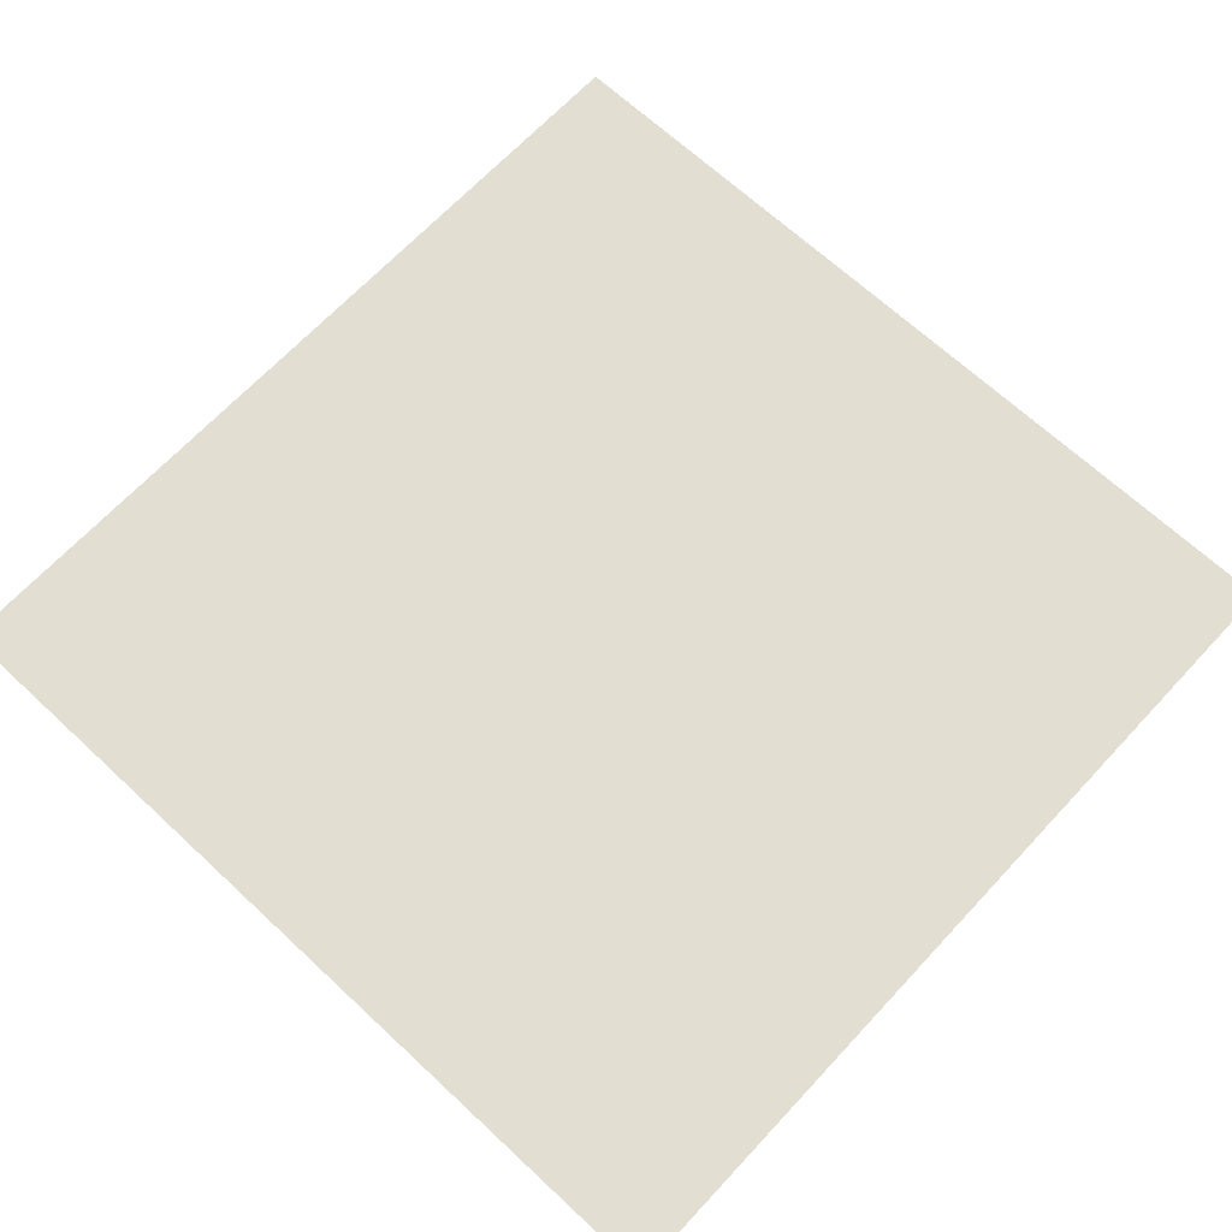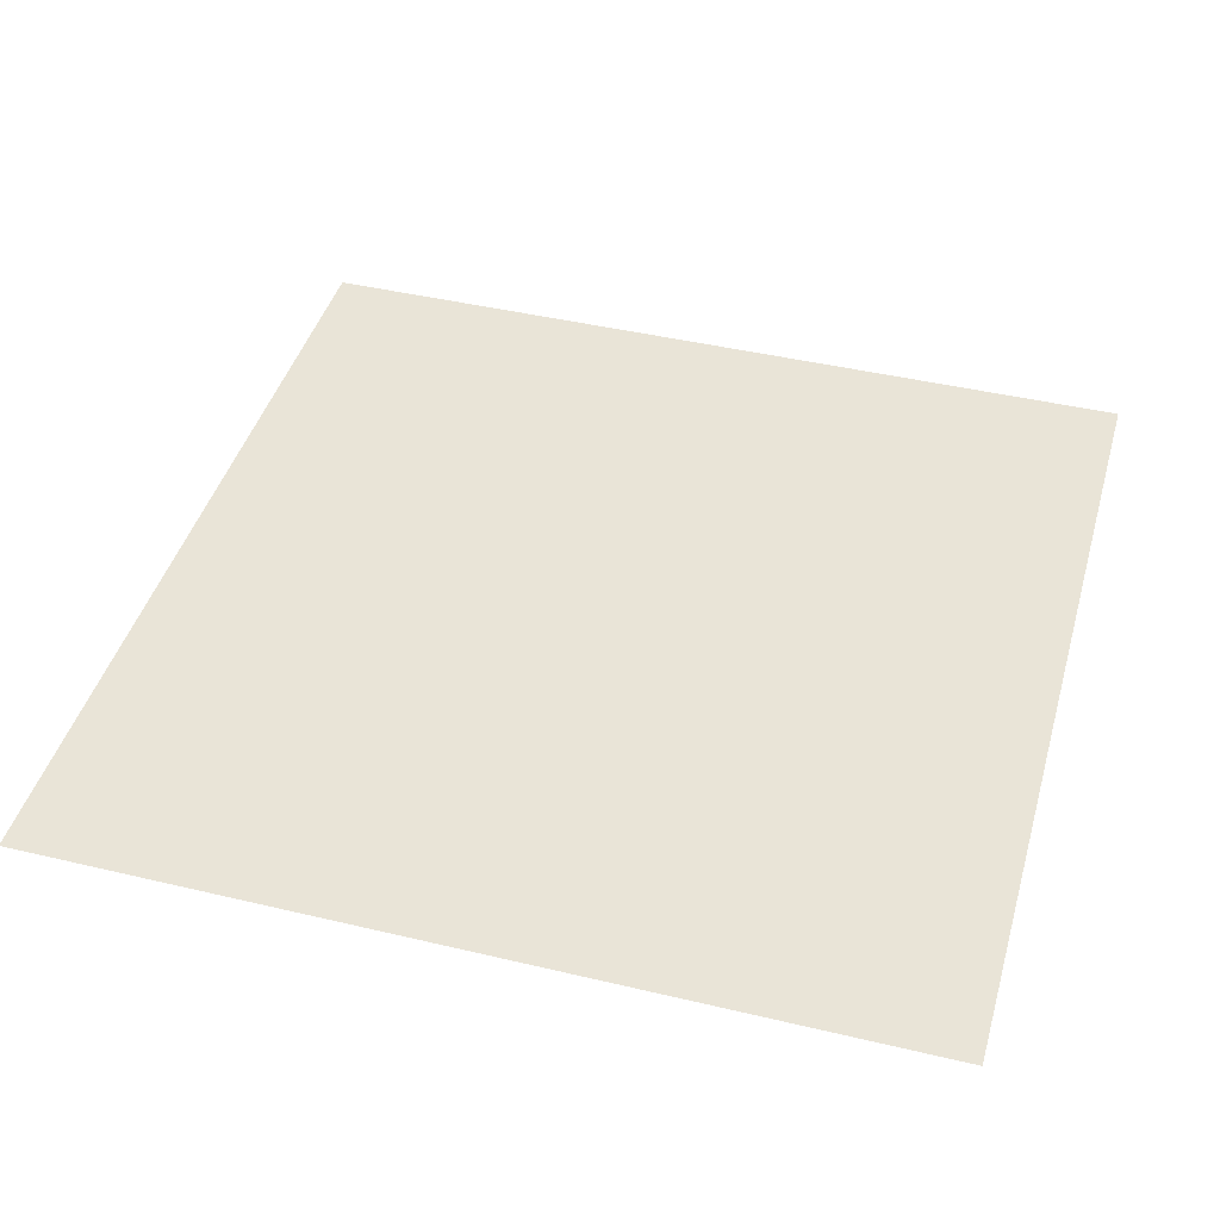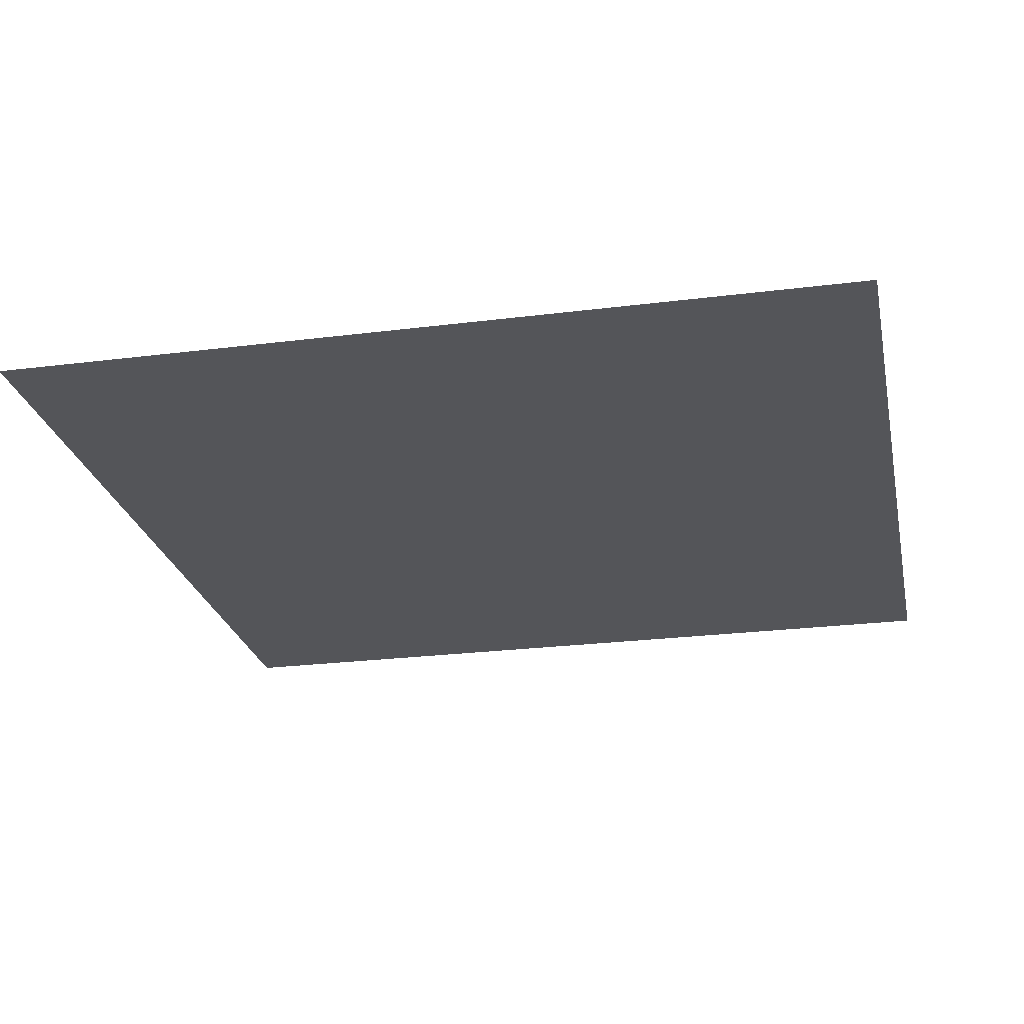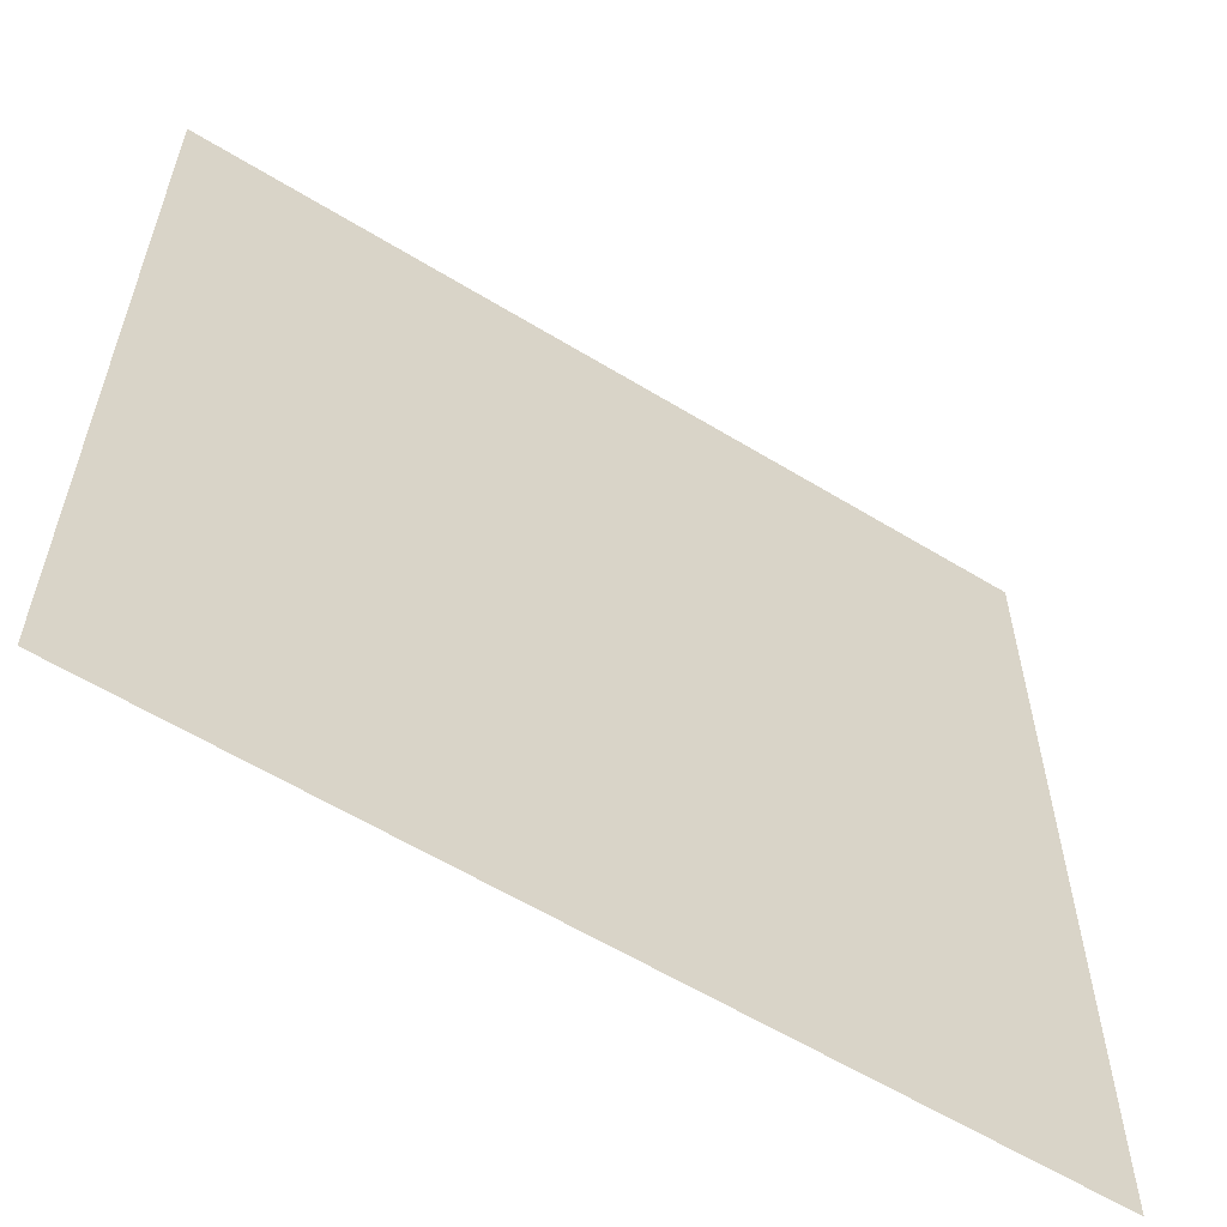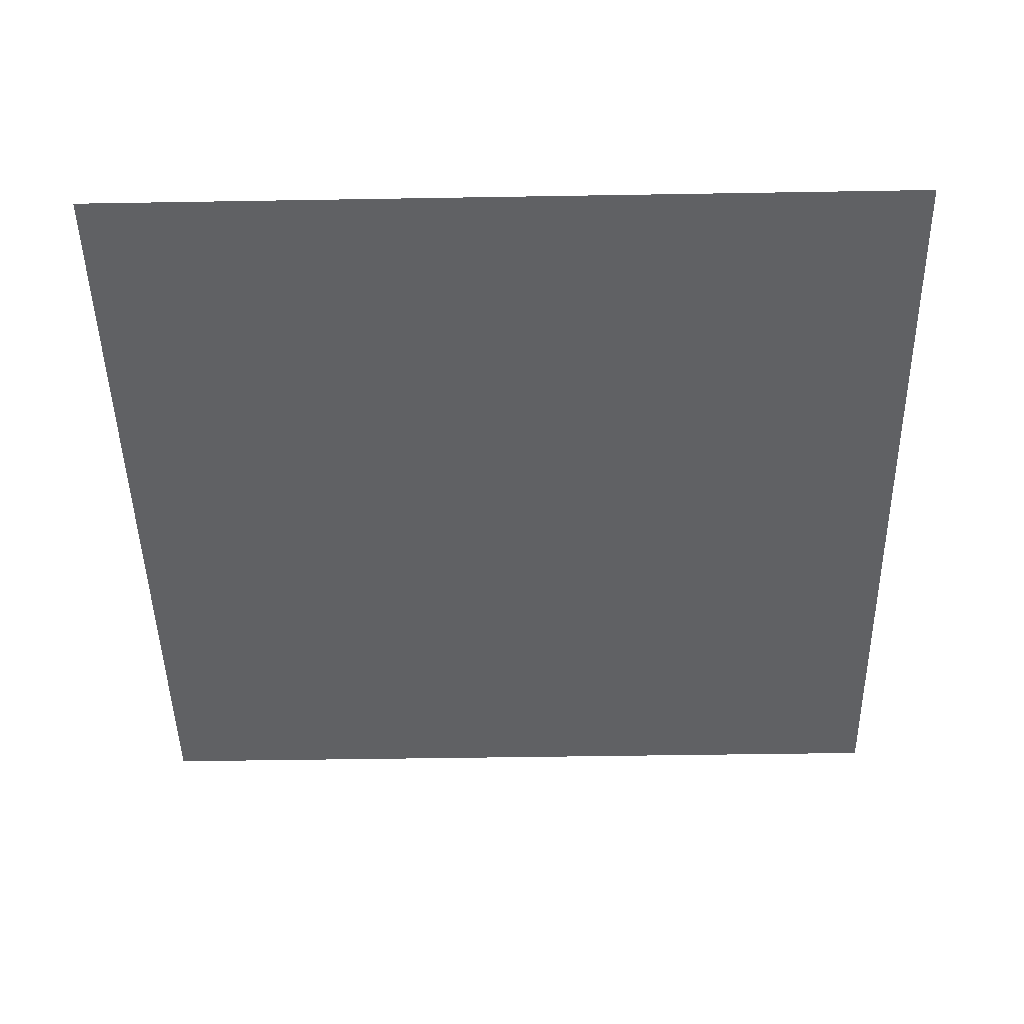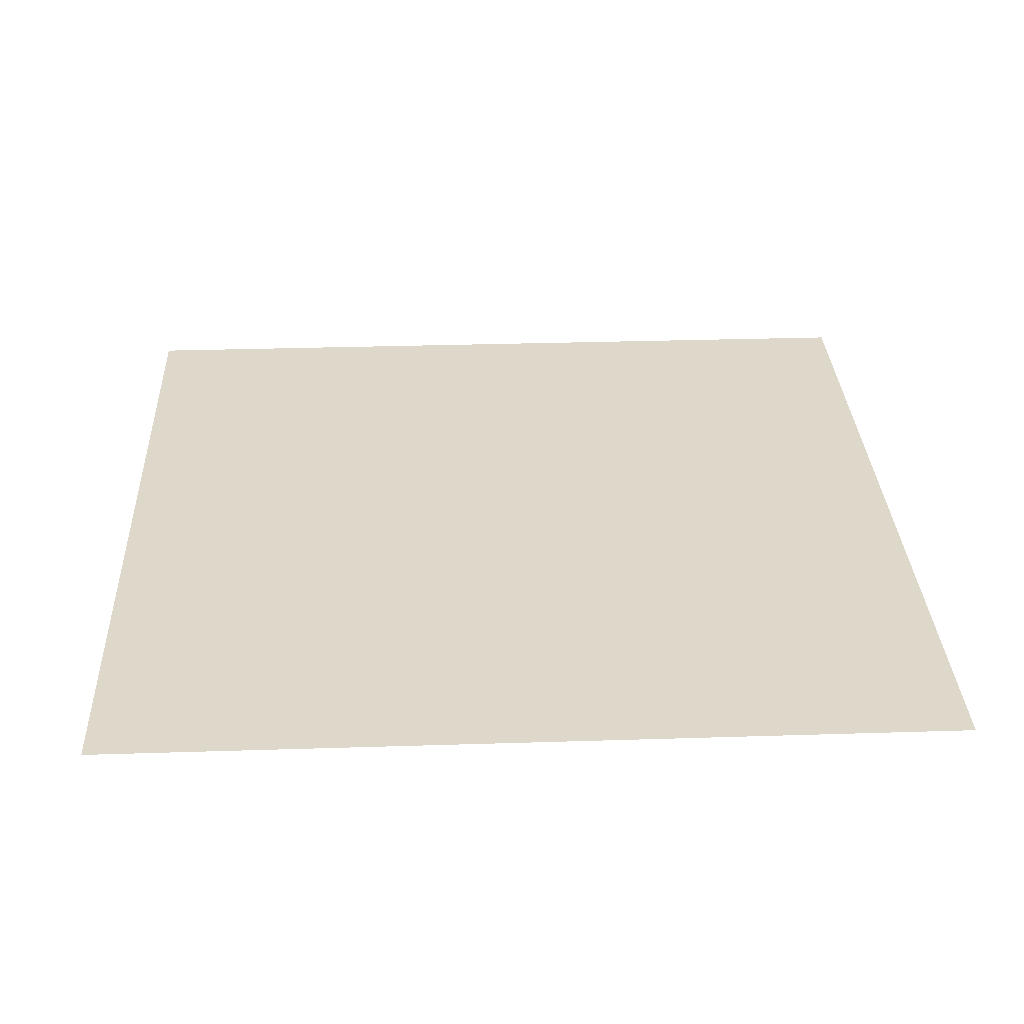
<metadata>
{"format":"obj","ext":"obj","renderer":"f3d","projection":"perspective","resolution":1024,"background":"white","views":[{"elev":67.4,"azim":43.0,"up":"+Y"},{"elev":43.4,"azim":-74.3,"up":"+Y"},{"elev":-24.7,"azim":11.7,"up":"+Y"},{"elev":-59.7,"azim":-32.1,"up":"+Z"},{"elev":-46.9,"azim":-178.9,"up":"+Y"},{"elev":31.0,"azim":-92.6,"up":"+Y"}]}
</metadata>
<code>
g floor_cvs_2
v -0.5035 -5.255e-07 0.5035
v -0.5035 -4.815e-07 -0.5035
v 0.5035 -4.815e-07 -0.5035
v 0.5035 -5.255e-07 0.5035
g floor_cvs_2_0
f 3 2 1
f 4 3 1

</code>
